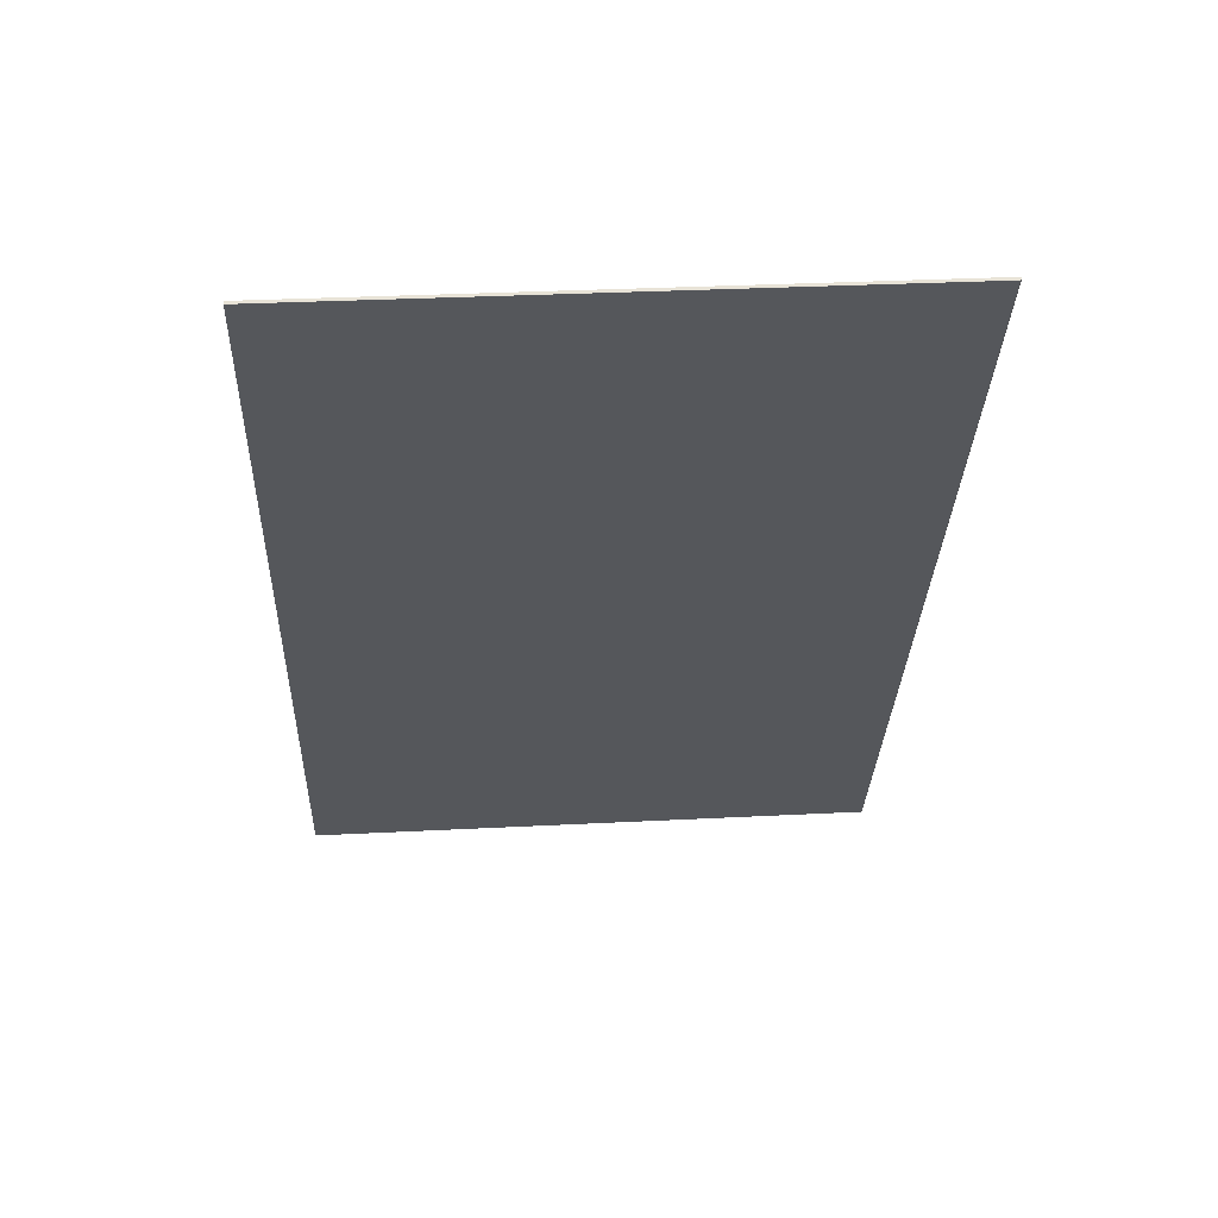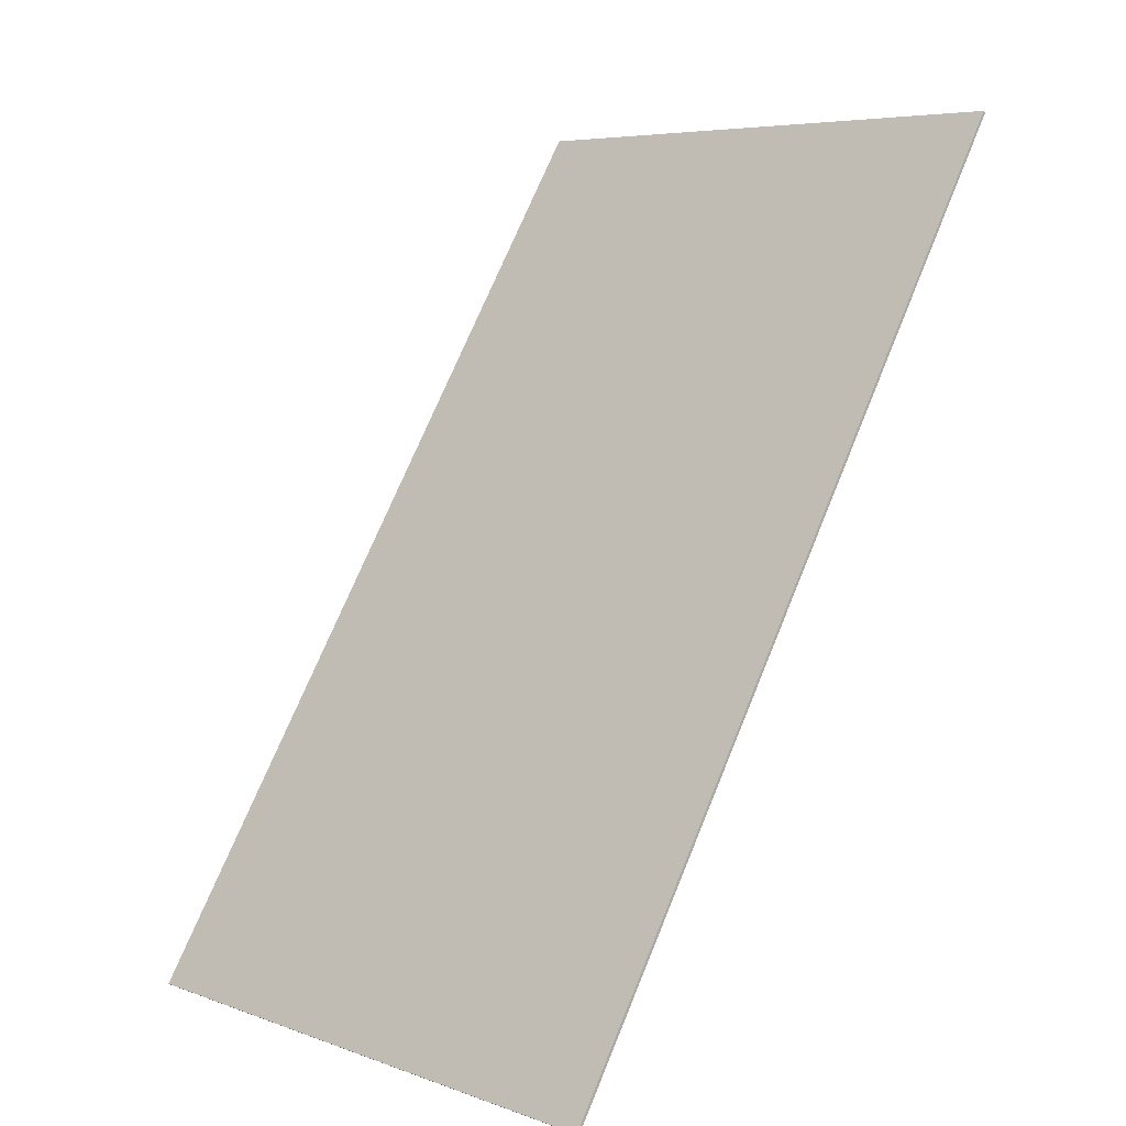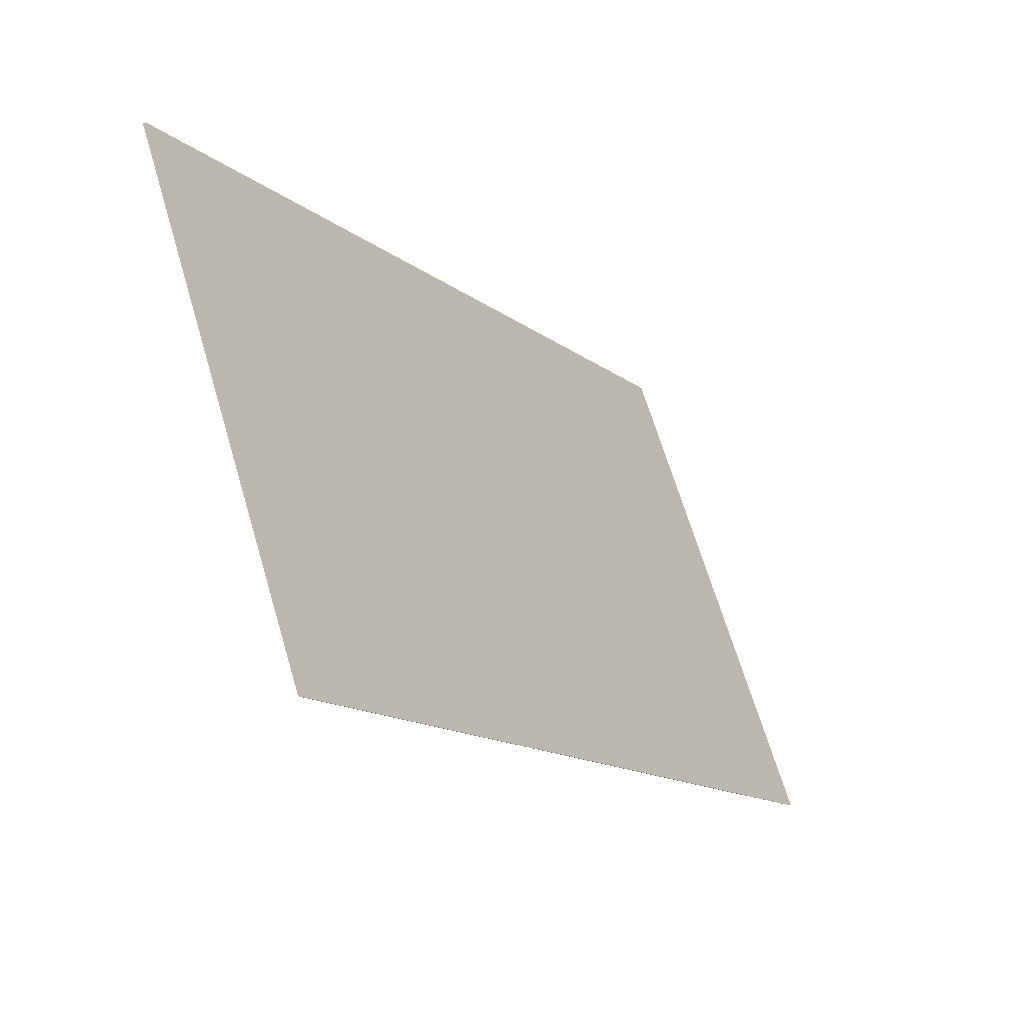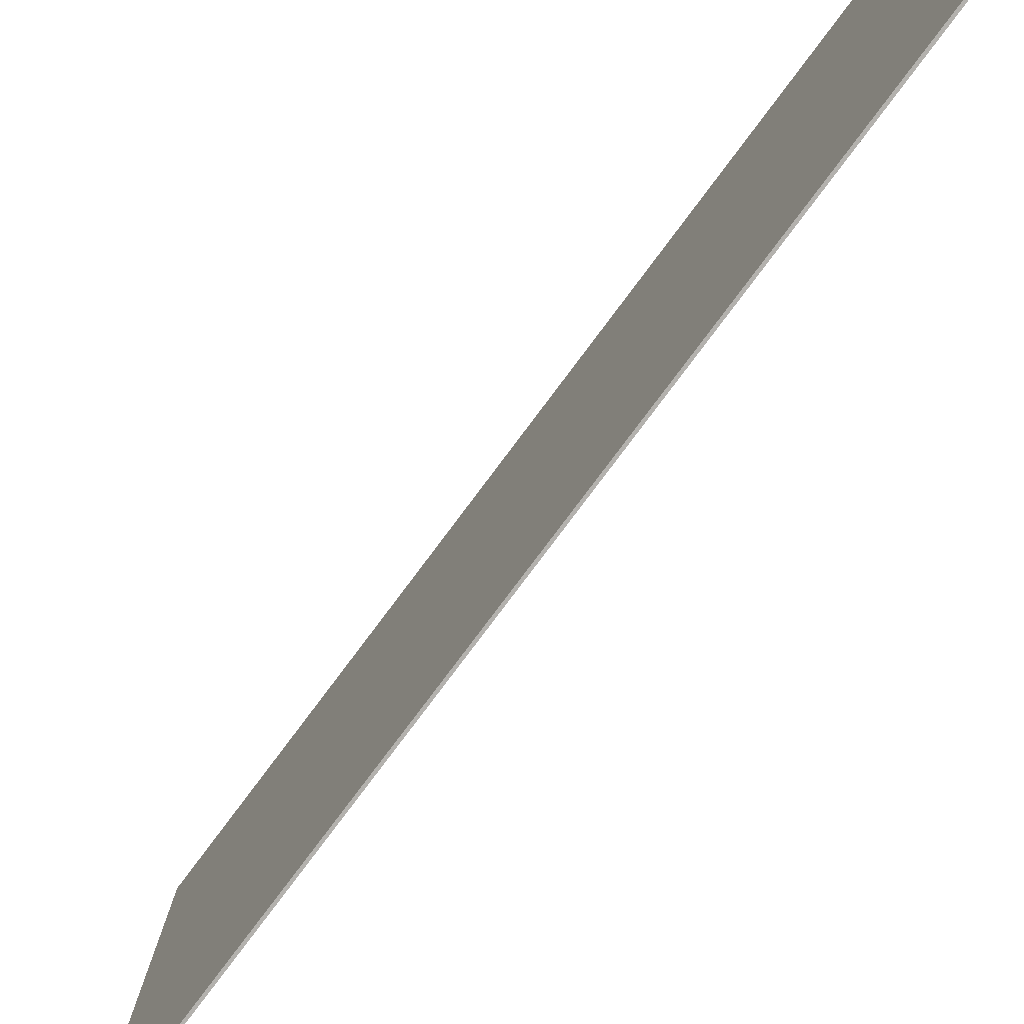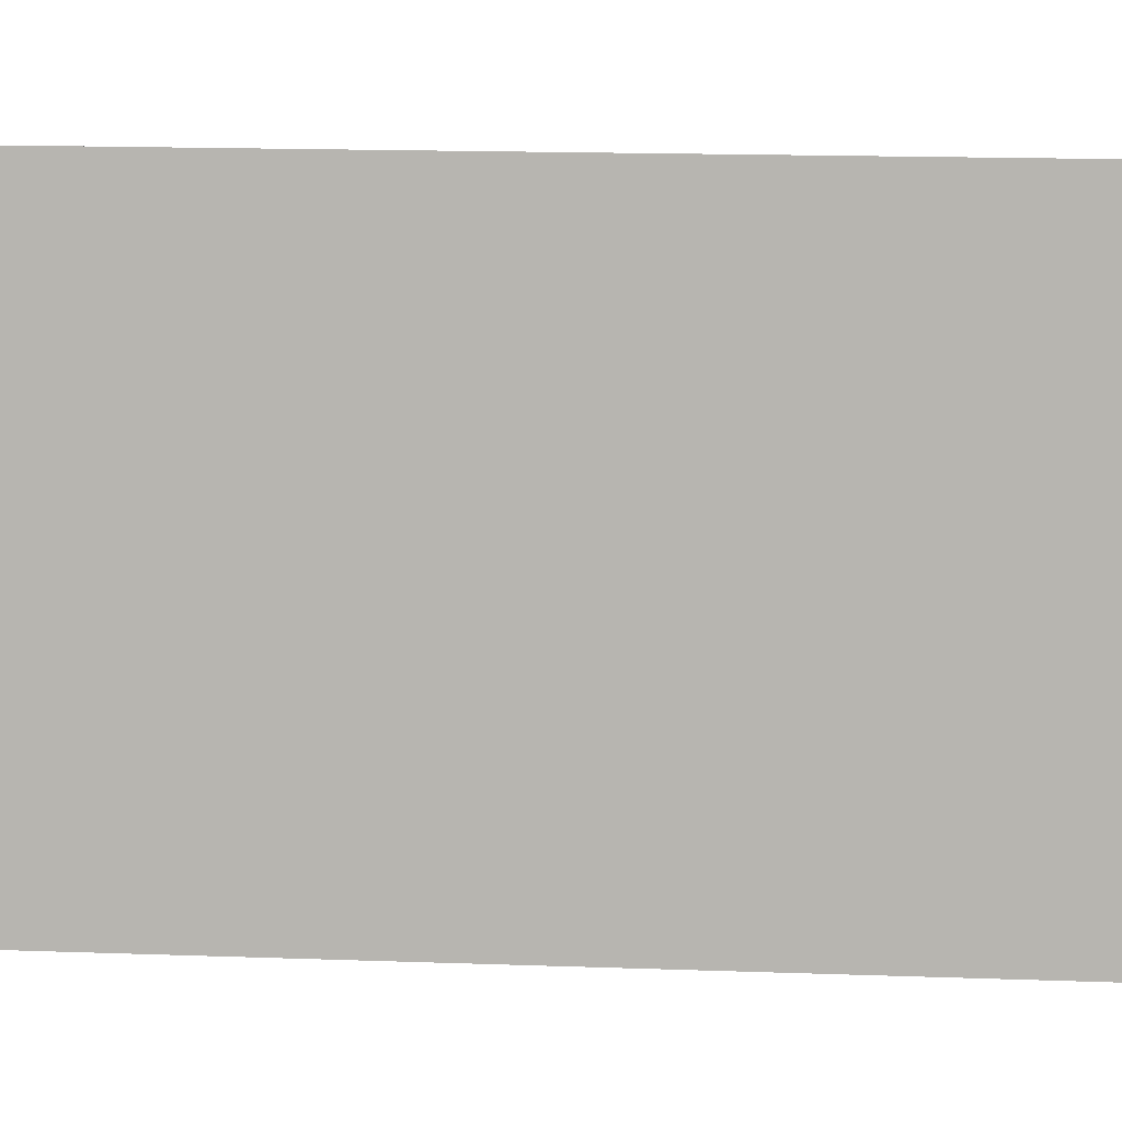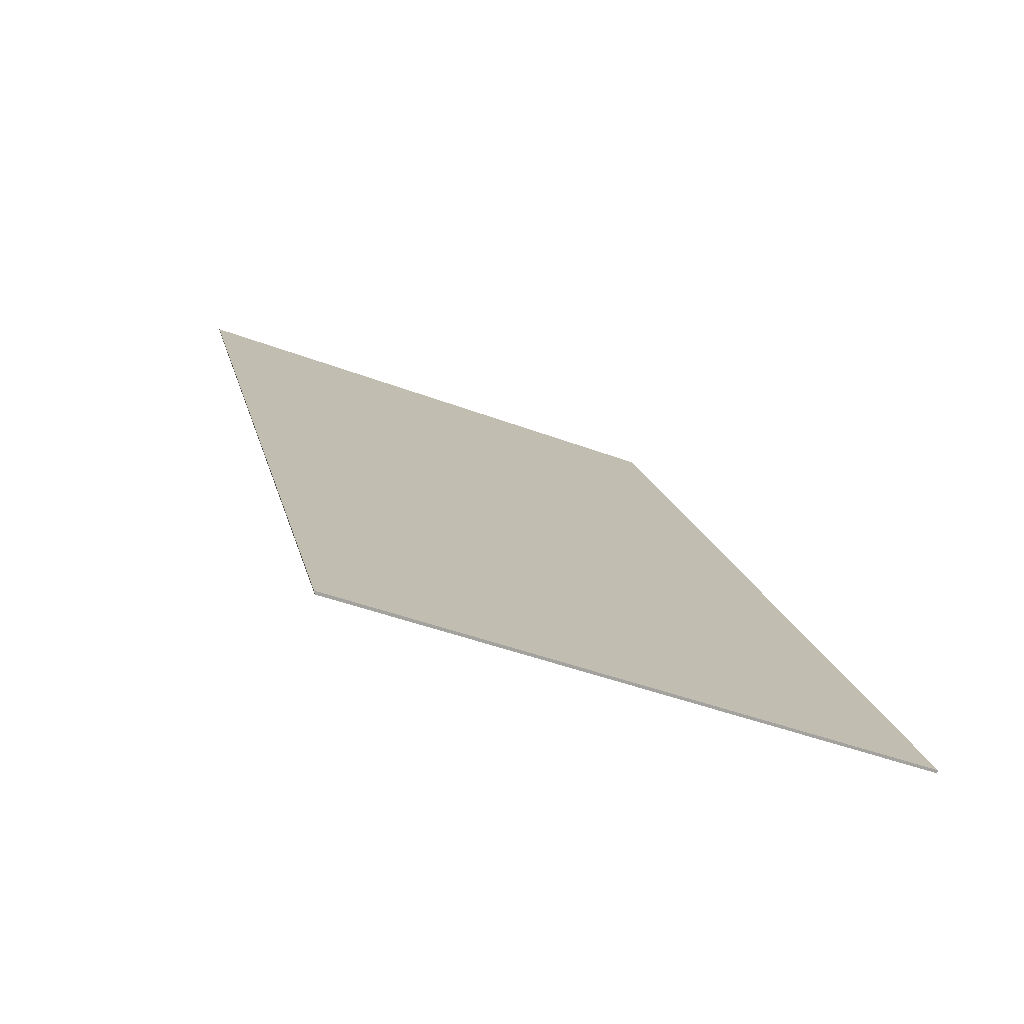
<metadata>
{"format":"obj","ext":"obj","renderer":"f3d","projection":"perspective","resolution":1024,"background":"white","views":[{"elev":31.3,"azim":85.8,"up":"+Z"},{"elev":6.4,"azim":-43.7,"up":"+Z"},{"elev":67.1,"azim":163.4,"up":"+Z"},{"elev":-79.2,"azim":-5.1,"up":"+Y"},{"elev":7.1,"azim":-51.7,"up":"+Y"},{"elev":-43.2,"azim":-114.3,"up":"+Z"}]}
</metadata>
<code>
v -0.5694 0.07058 2.545
v -0.5702 0.07112 2.545
v -0.4012 0.06704 2.819
v -0.4004 0.0665 2.819
v -0.5702 0.07112 2.545
v -0.5702 -0.117 2.545
v -0.4012 -0.117 2.819
v -0.4012 0.06704 2.819
v -0.5702 -0.117 2.545
v -0.5694 -0.117 2.545
v -0.4004 -0.117 2.819
v -0.4012 -0.117 2.819
v -0.4012 -0.117 2.819
v -0.4004 -0.117 2.819
v -0.4004 0.0665 2.819
v -0.4012 0.06704 2.819
v -0.5694 0.07058 2.545
v -0.5694 -0.117 2.545
v -0.5702 -0.117 2.545
v -0.5702 0.07112 2.545
v -0.5694 -0.117 2.545
v -0.5694 0.07058 2.545
v -0.4004 0.0665 2.819
v -0.4004 -0.117 2.819
f 1 2 3
f 1 3 4
f 5 6 7
f 5 7 8
f 9 10 11
f 9 11 12
f 13 14 15
f 13 15 16
f 17 18 19
f 17 19 20
f 21 22 23
f 21 23 24

</code>
